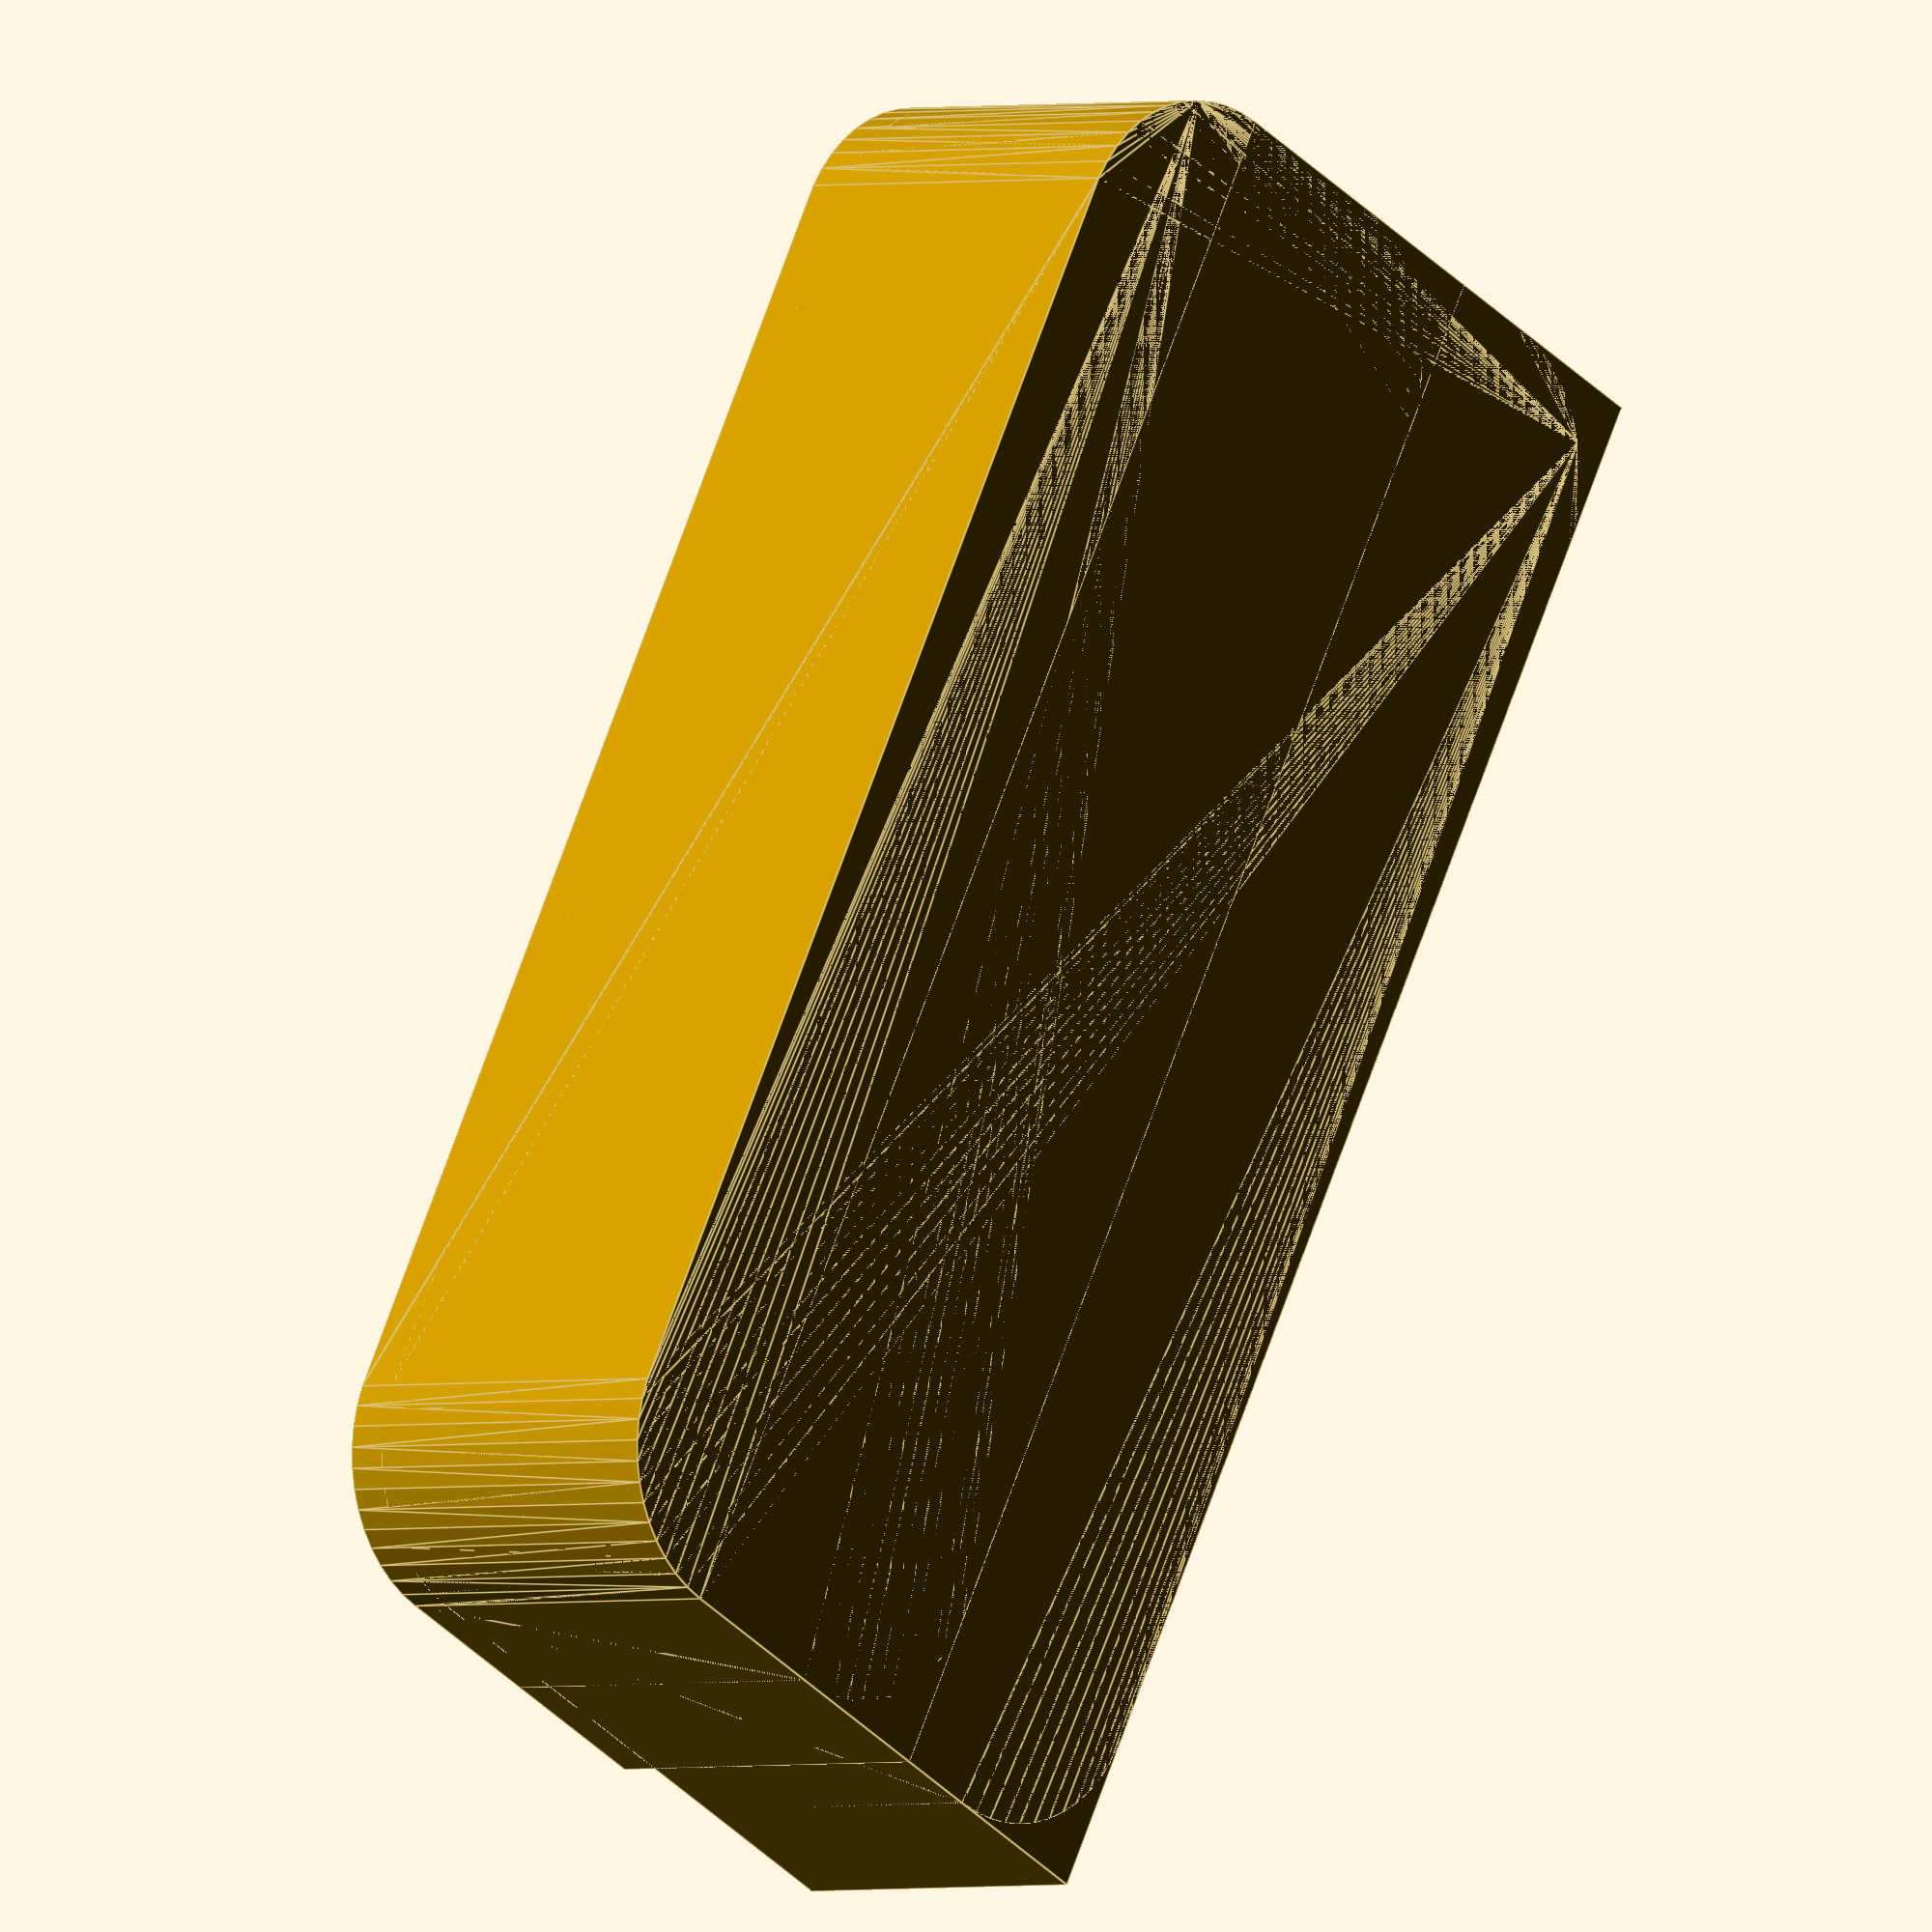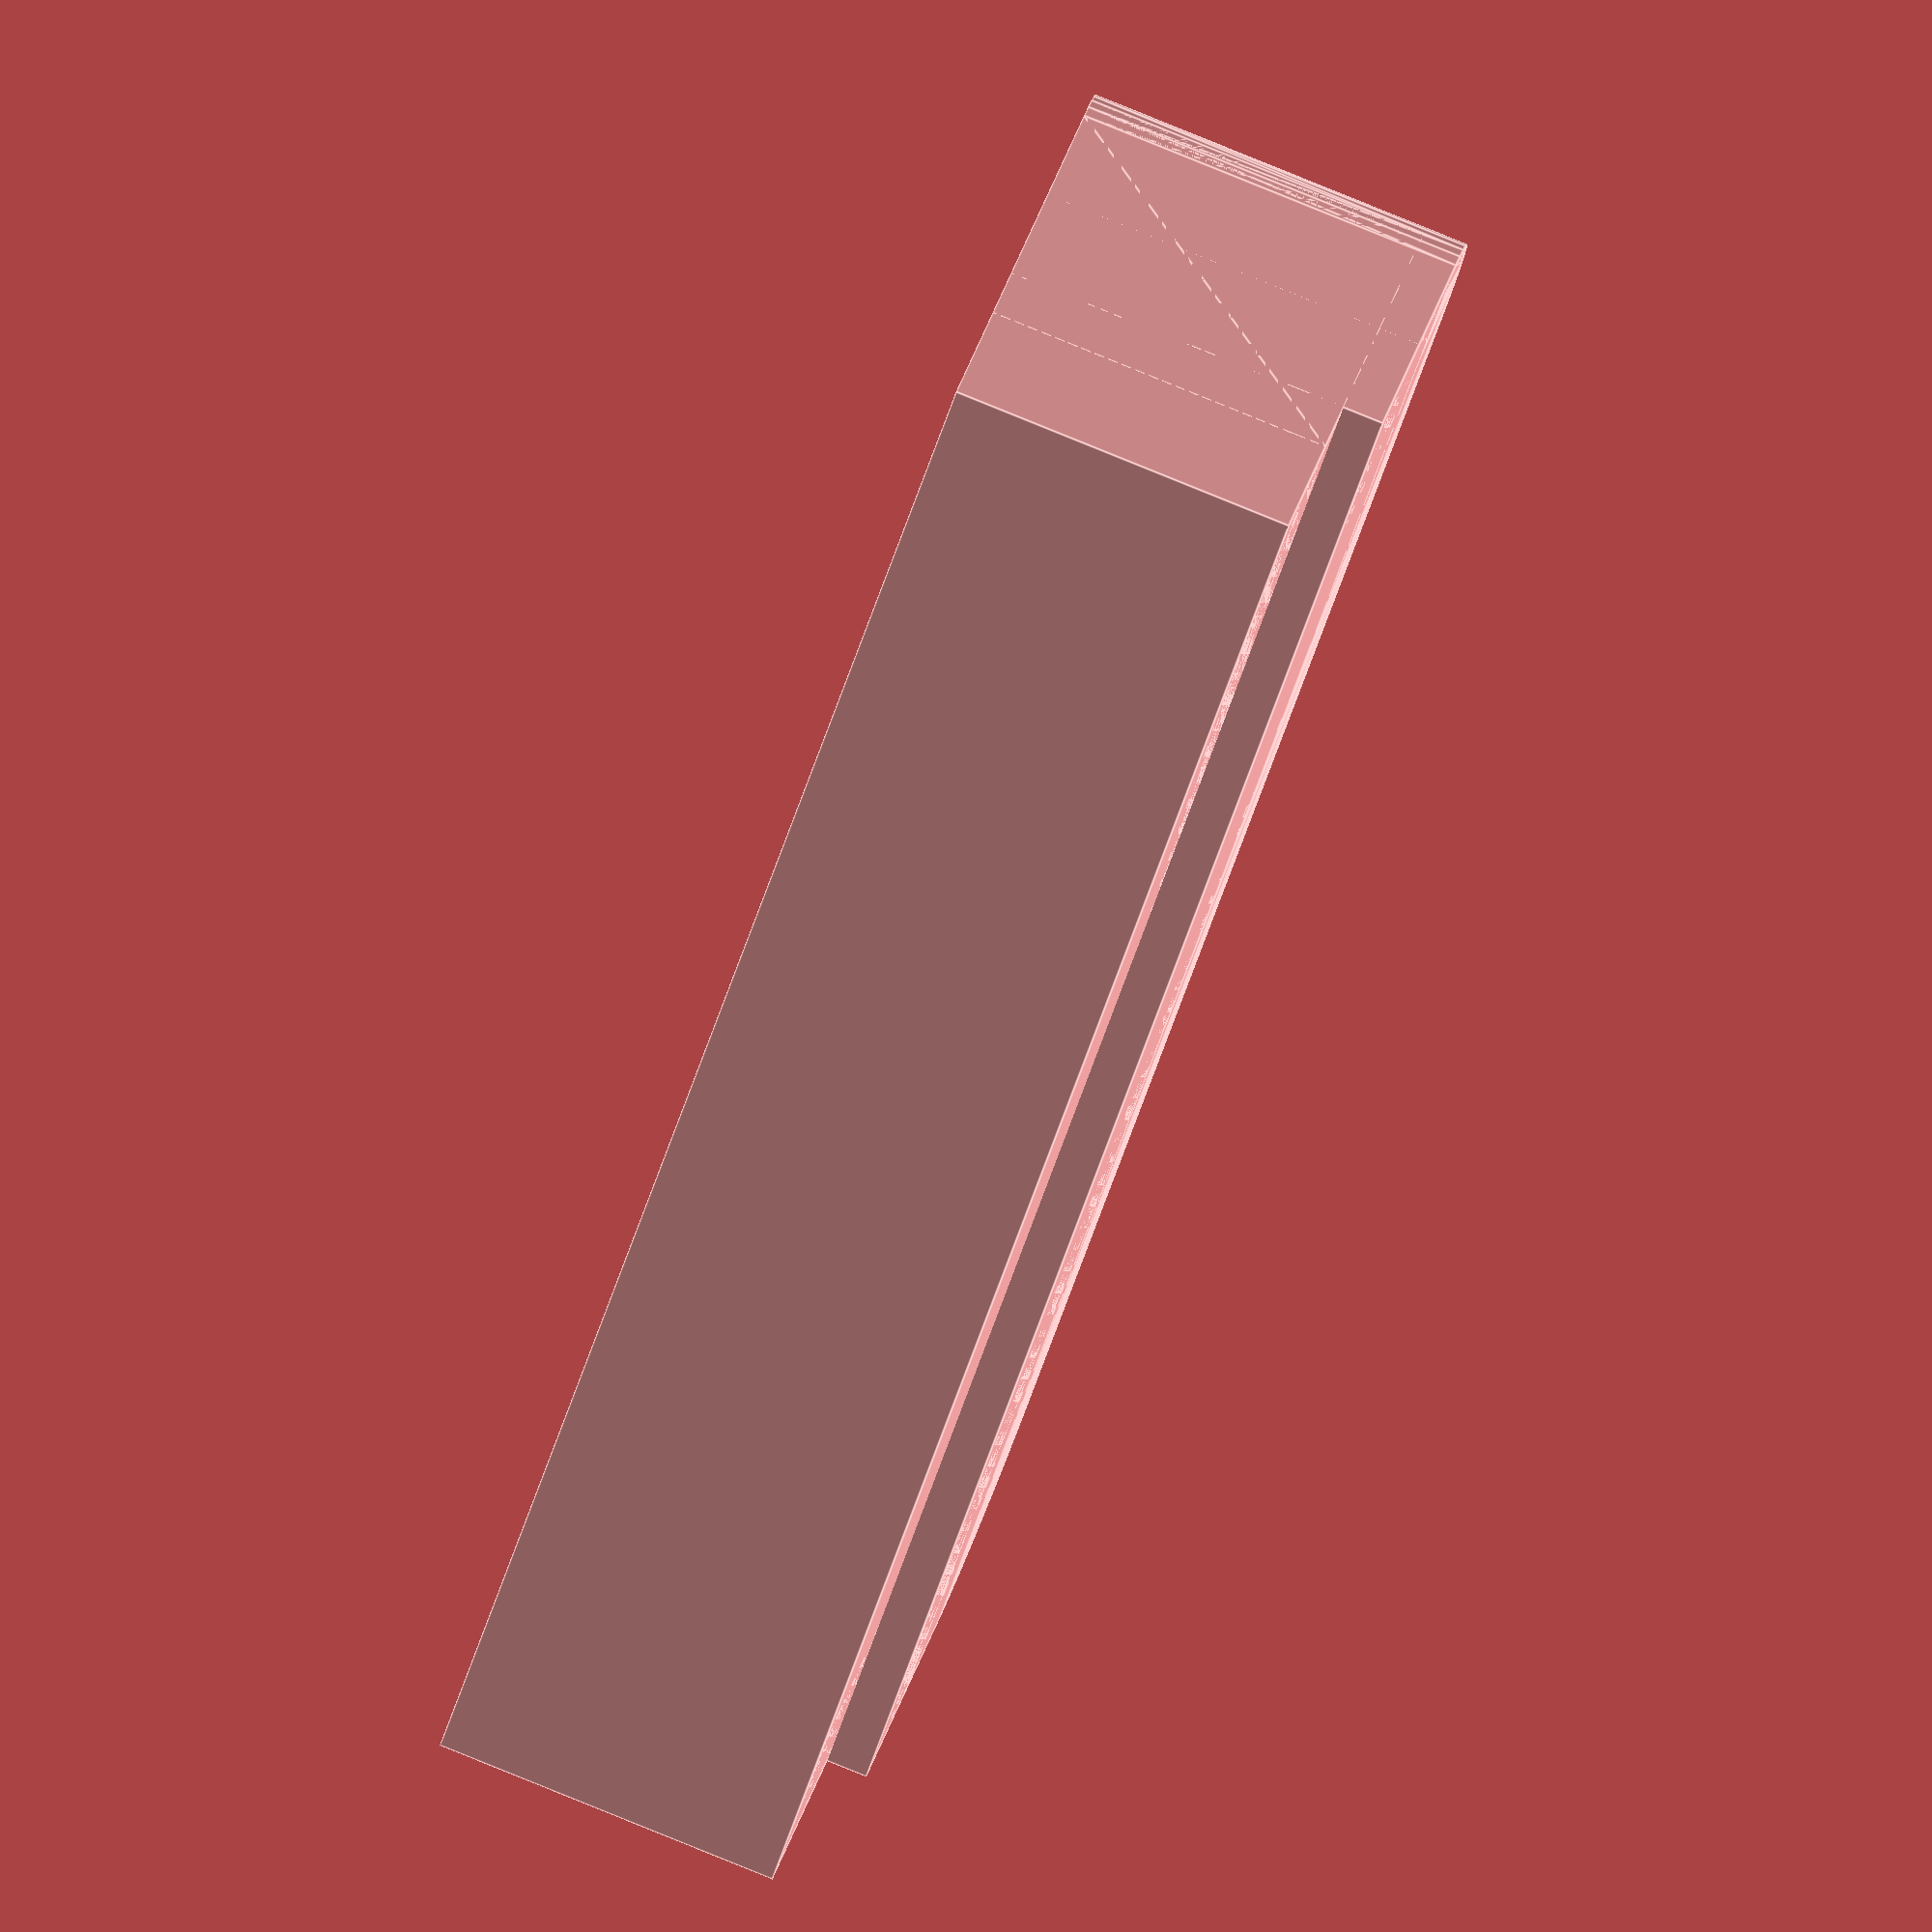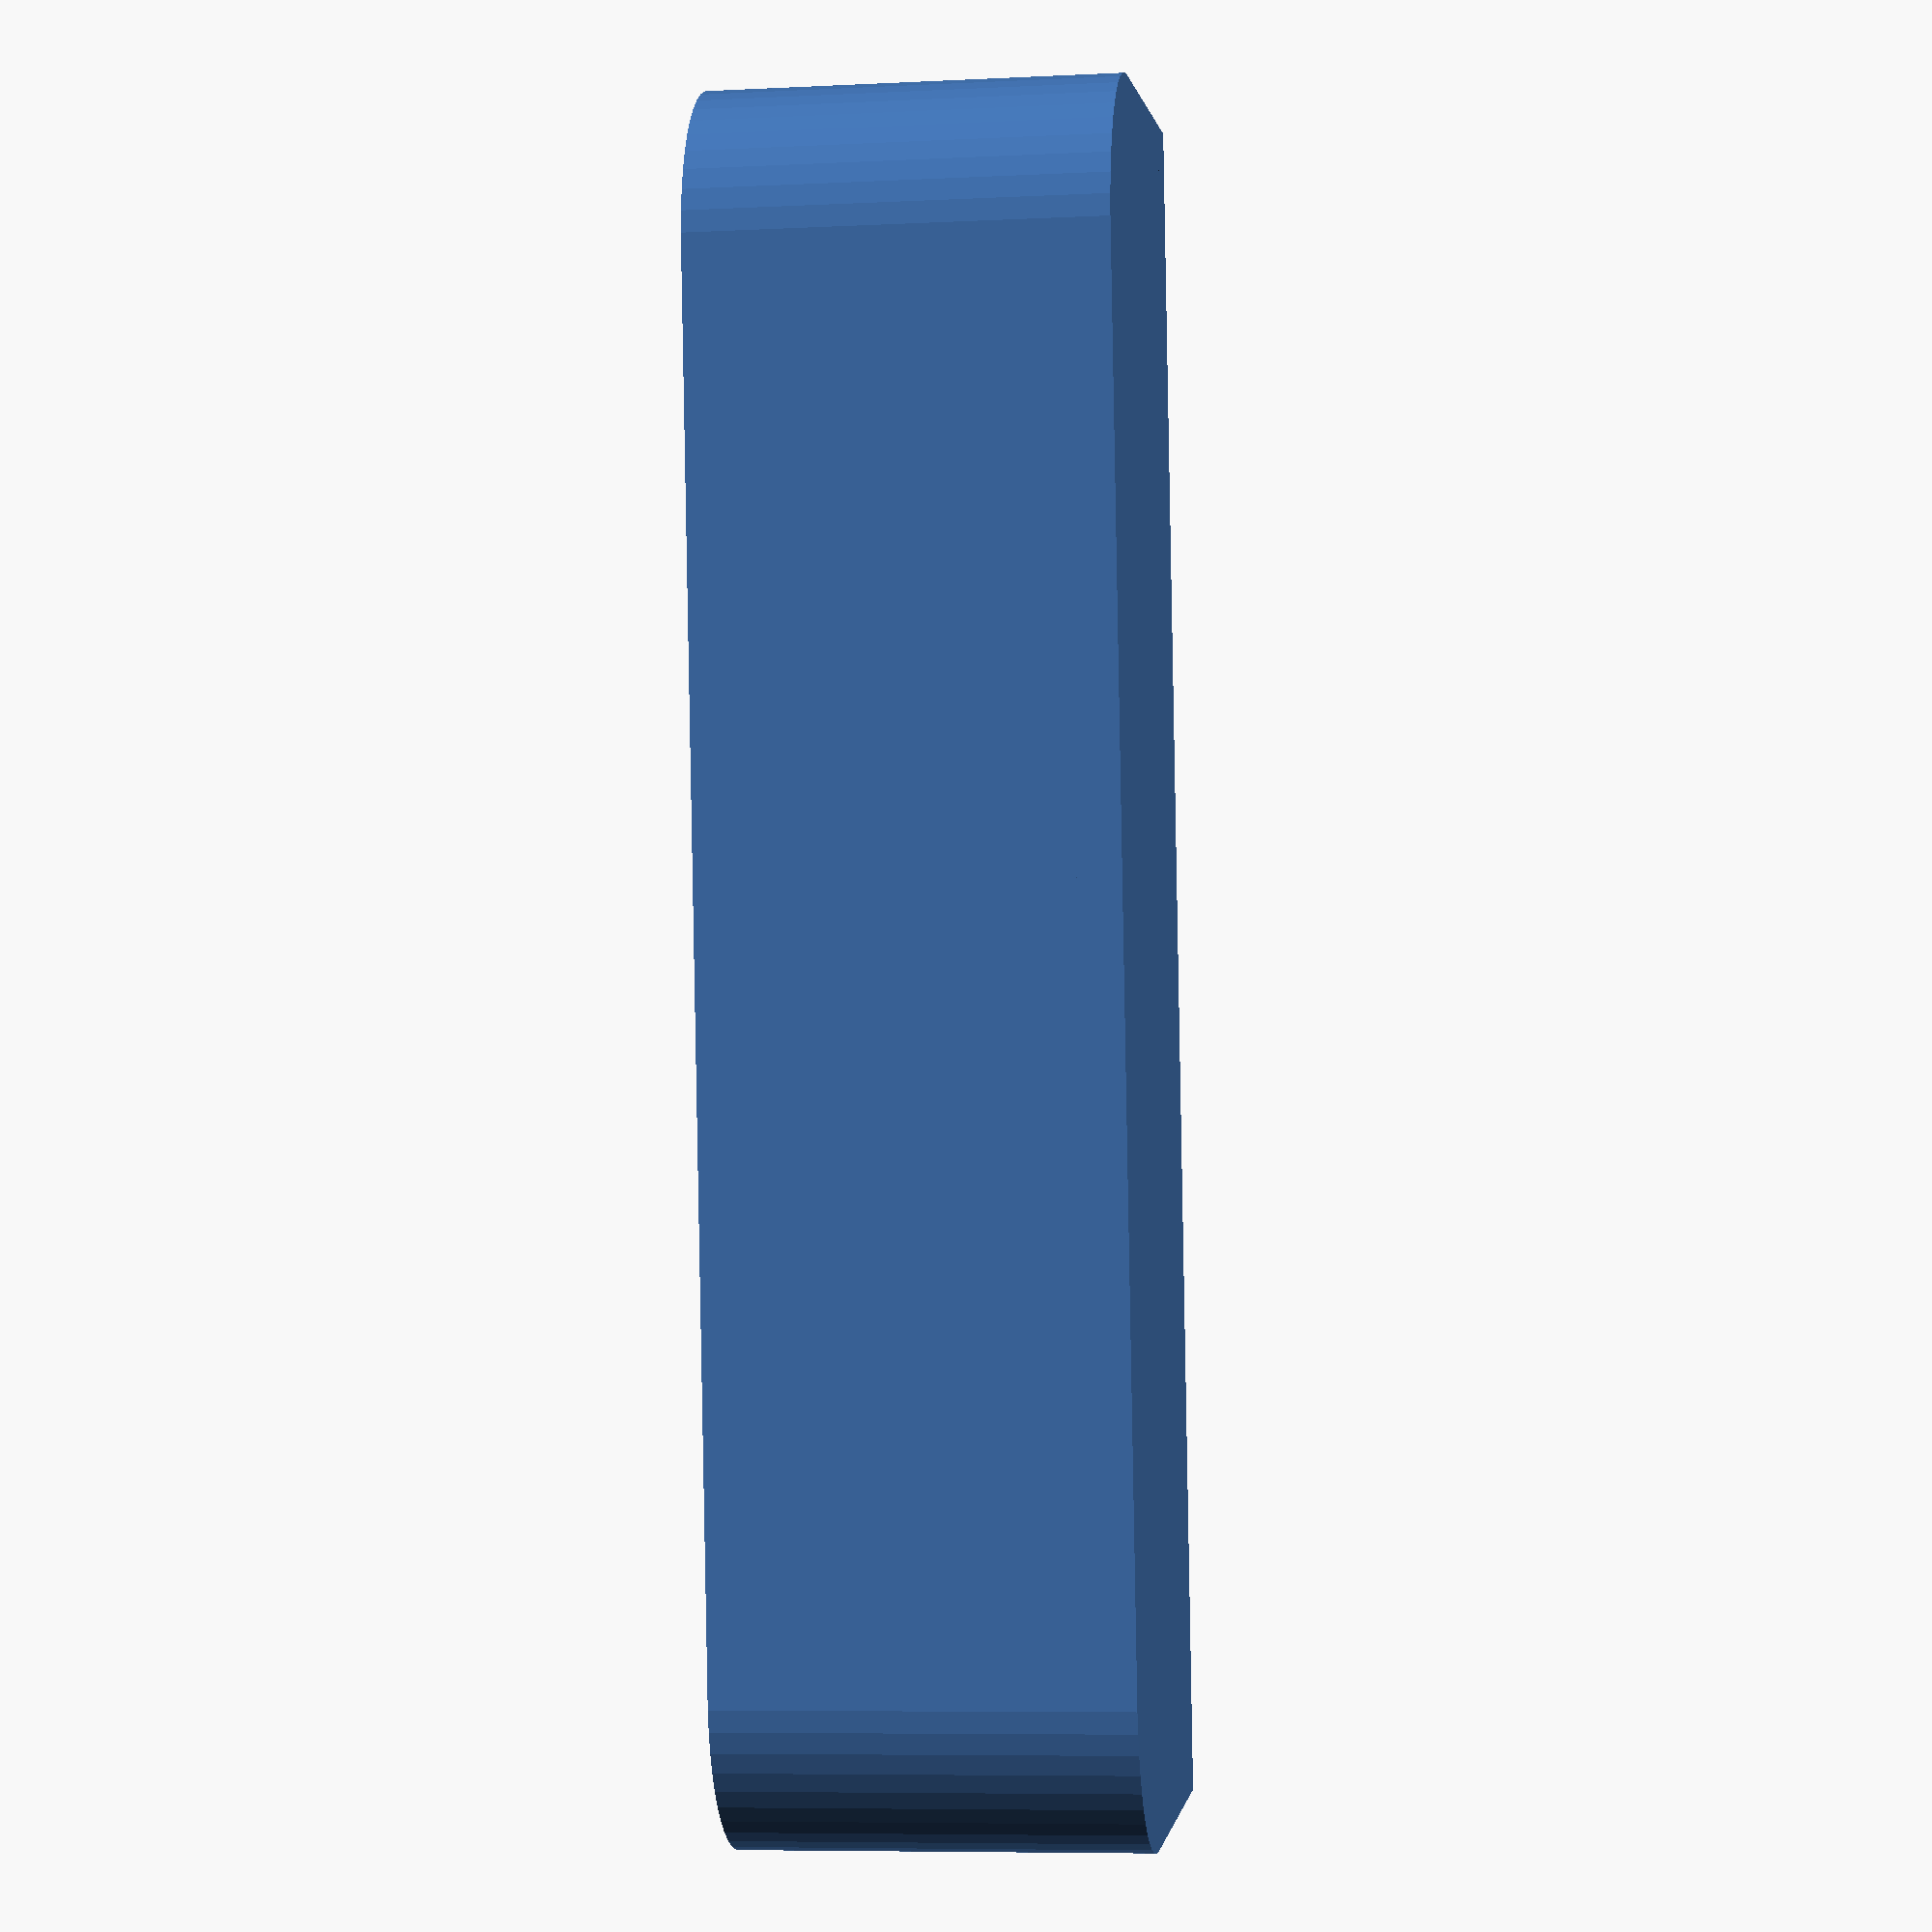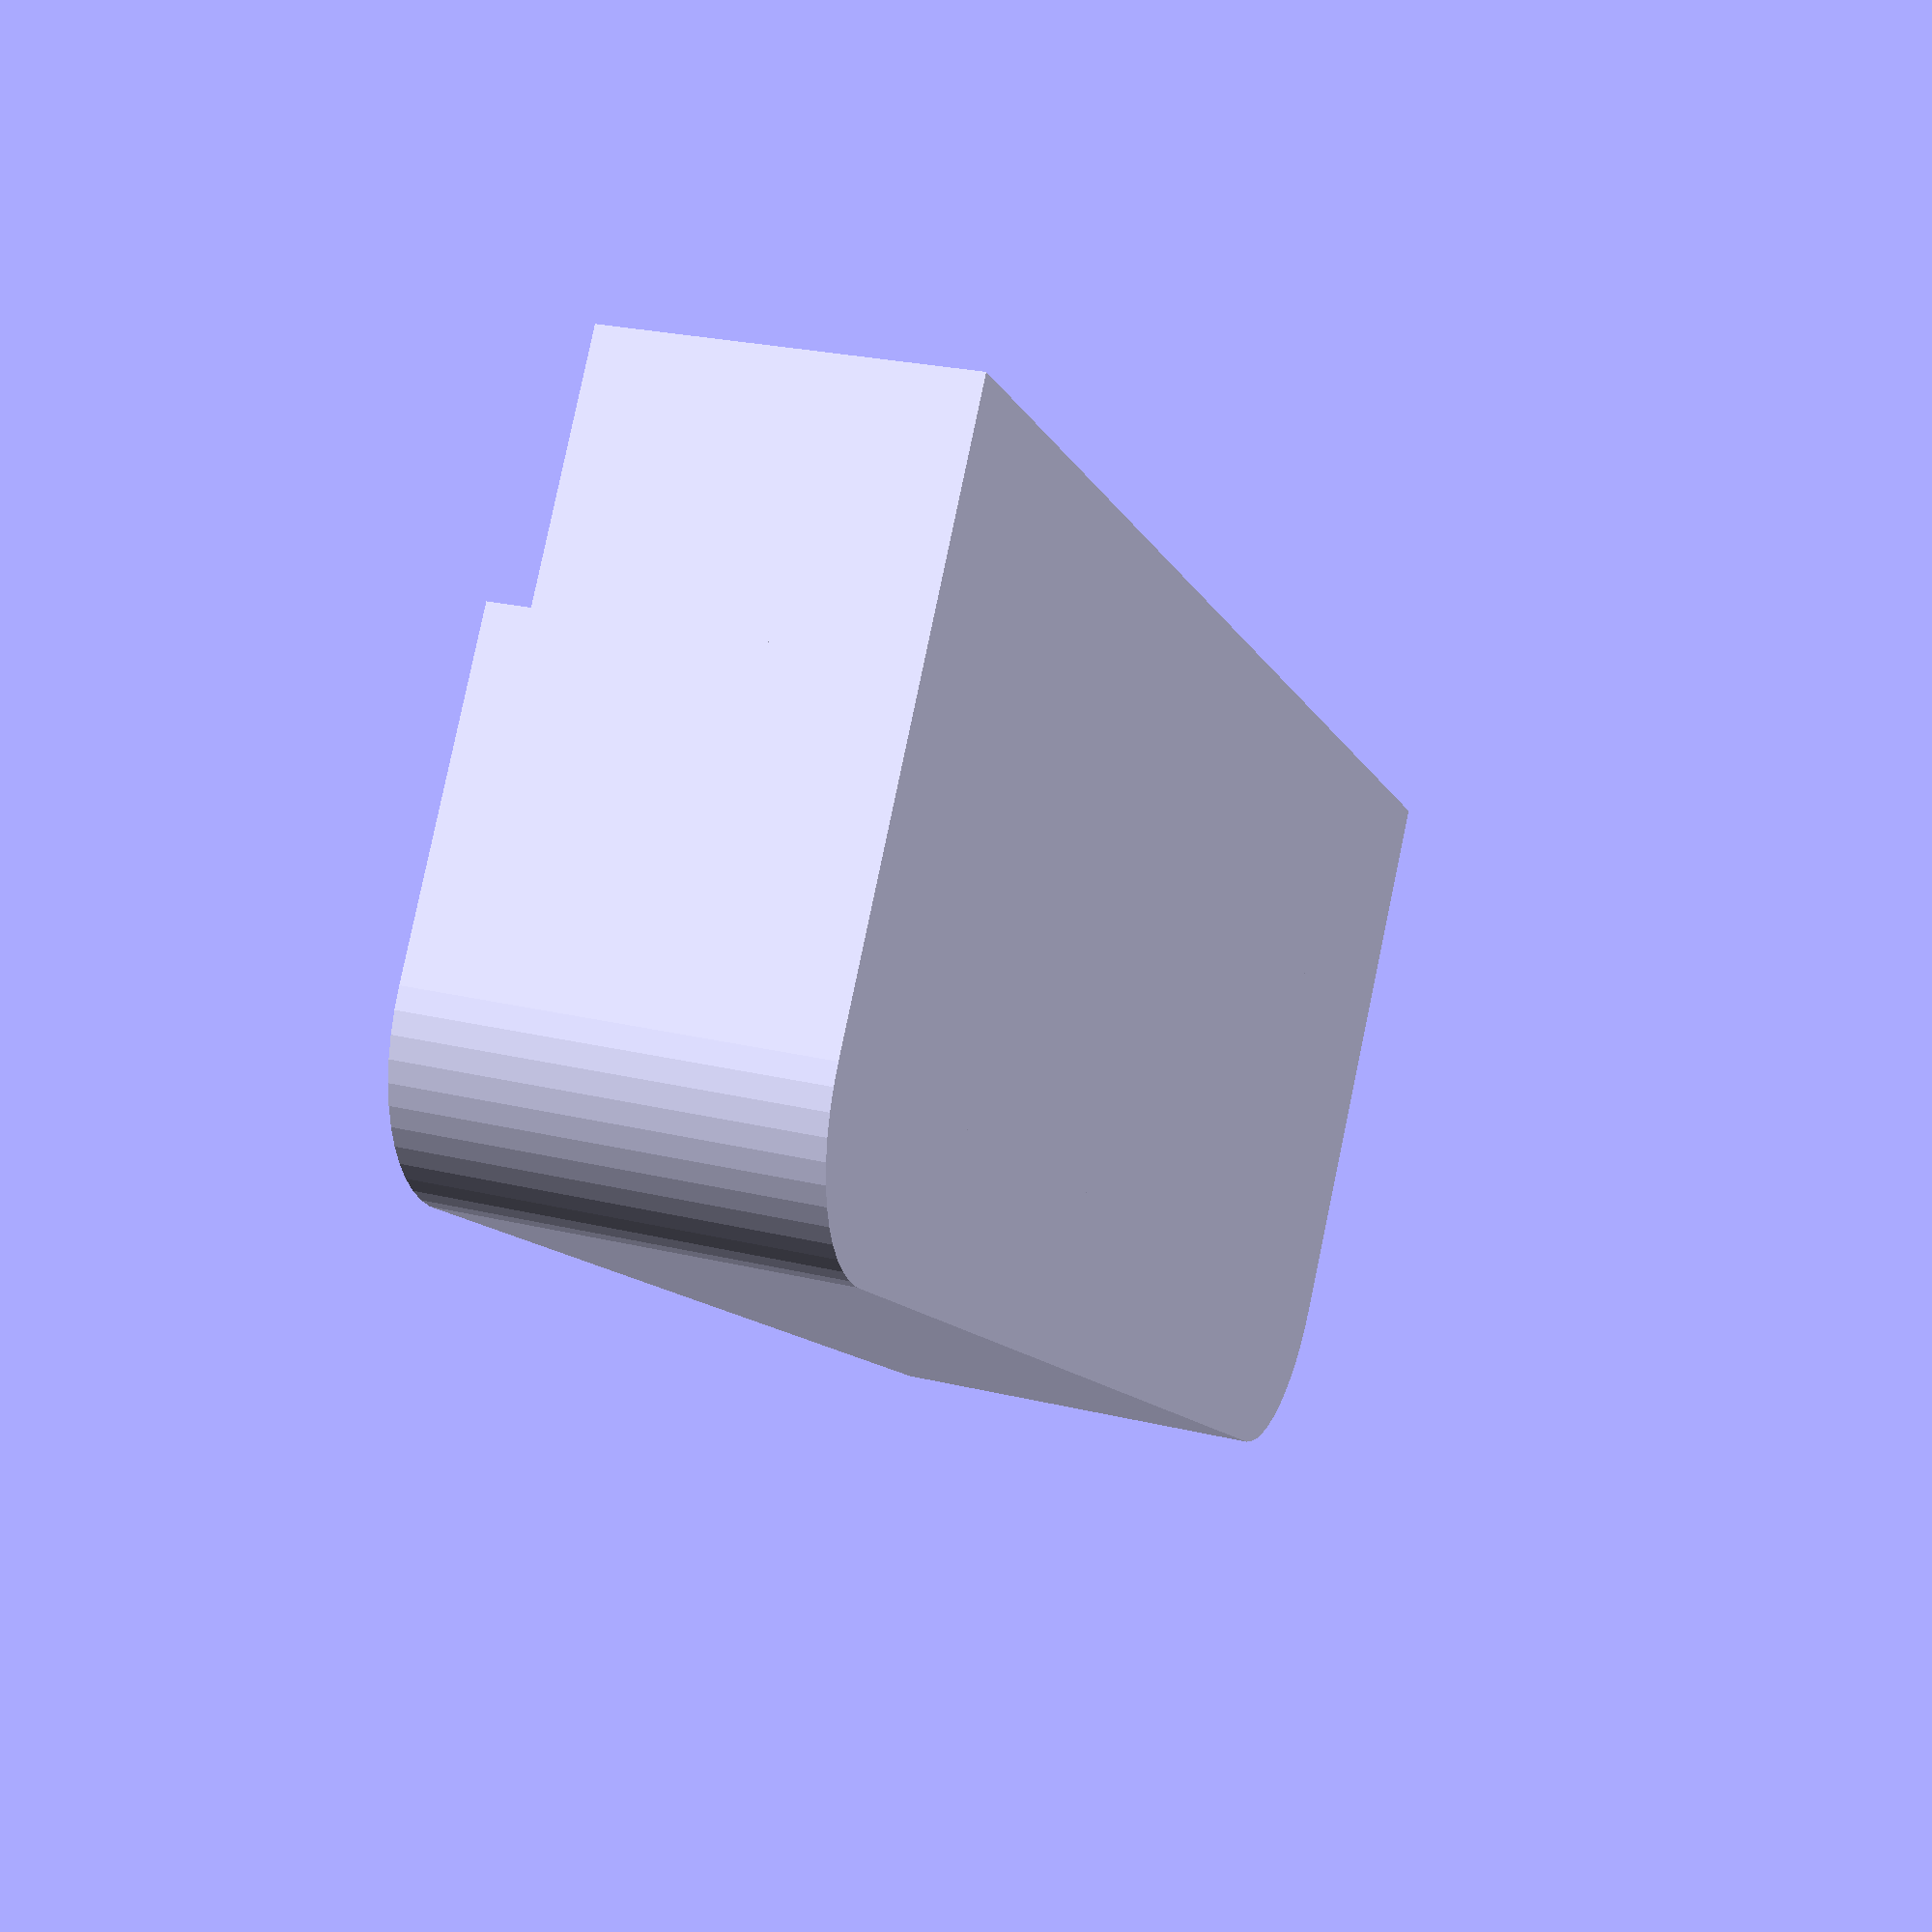
<openscad>
//
// ktRACK18
//

gap1 = 0.001;
gap2 = 0.002;
th = 2;
r = 4;
h = 8.5;//+38.5;
h2 = 1;


$fn=50;
minkowski()
{
    cube([40-r*2, 18-r*2, h-h2]);
    cylinder(r=r, h=h2);
}
translate([-r, 0, 0]) cube([40, 18-r, h]);

minkowski()
{
    cube([40-r*2, 12-r*2, h-h2+1]);
    cylinder(r=r, h=1);
}

translate([-r, 0, 0]) cube([40, 12-r, h+1]);
</openscad>
<views>
elev=1.5 azim=242.1 roll=134.6 proj=o view=edges
elev=274.7 azim=324.7 roll=292.0 proj=o view=edges
elev=187.1 azim=262.7 roll=261.8 proj=p view=solid
elev=154.5 azim=145.1 roll=69.0 proj=p view=solid
</views>
